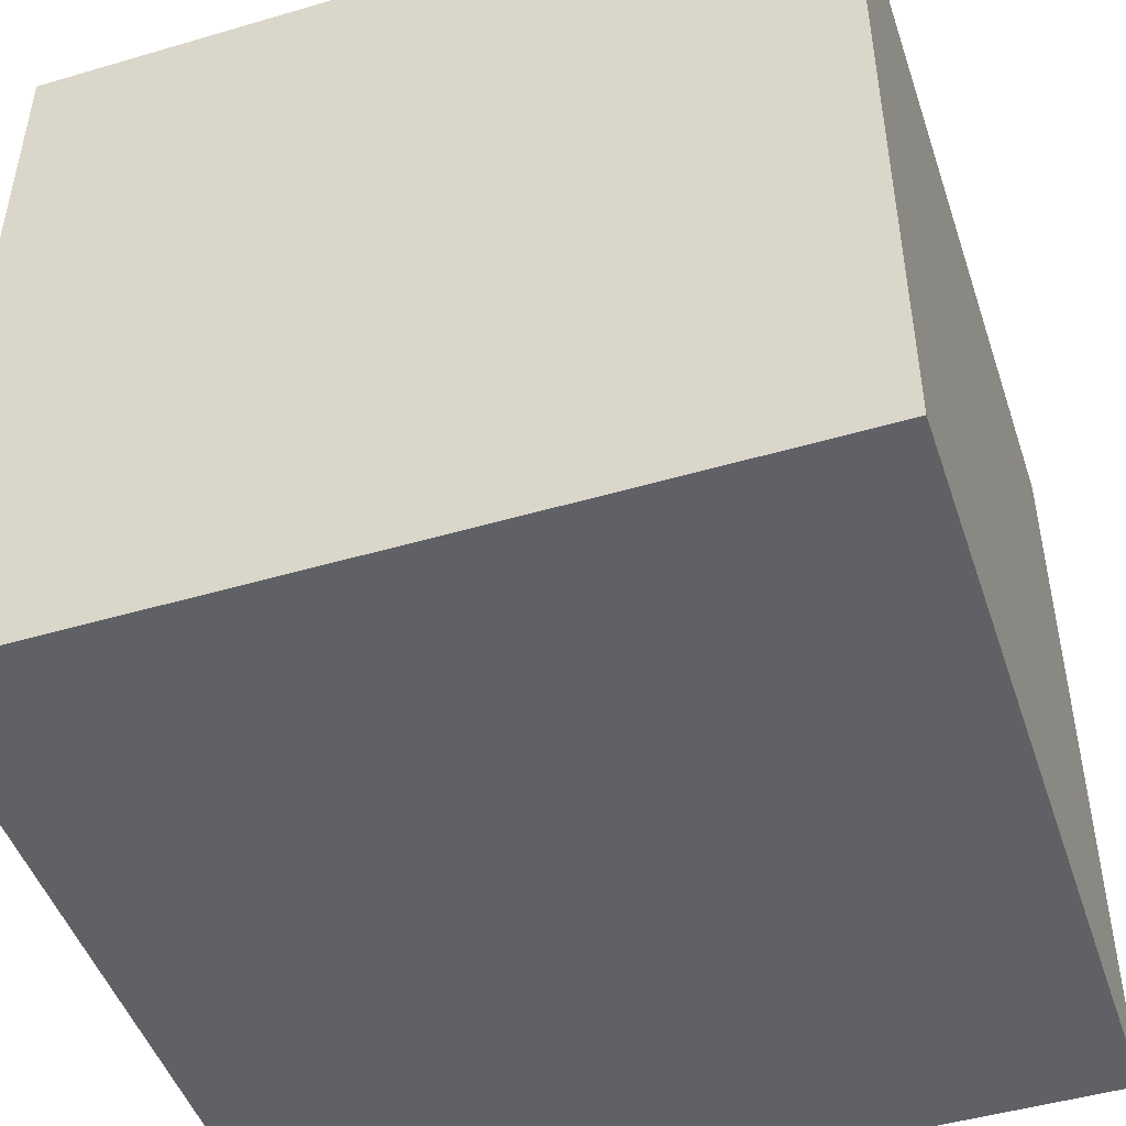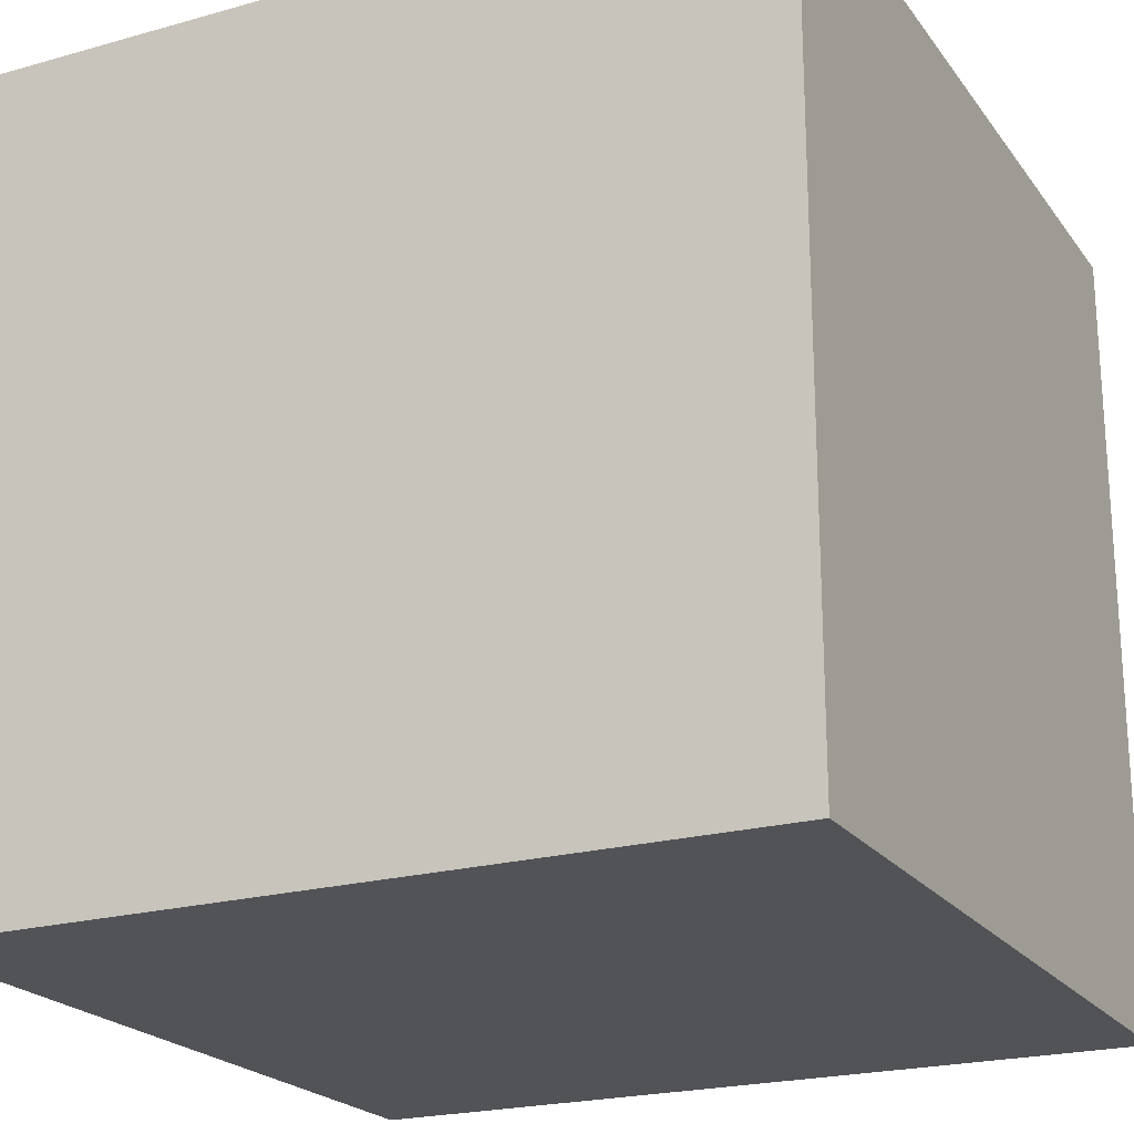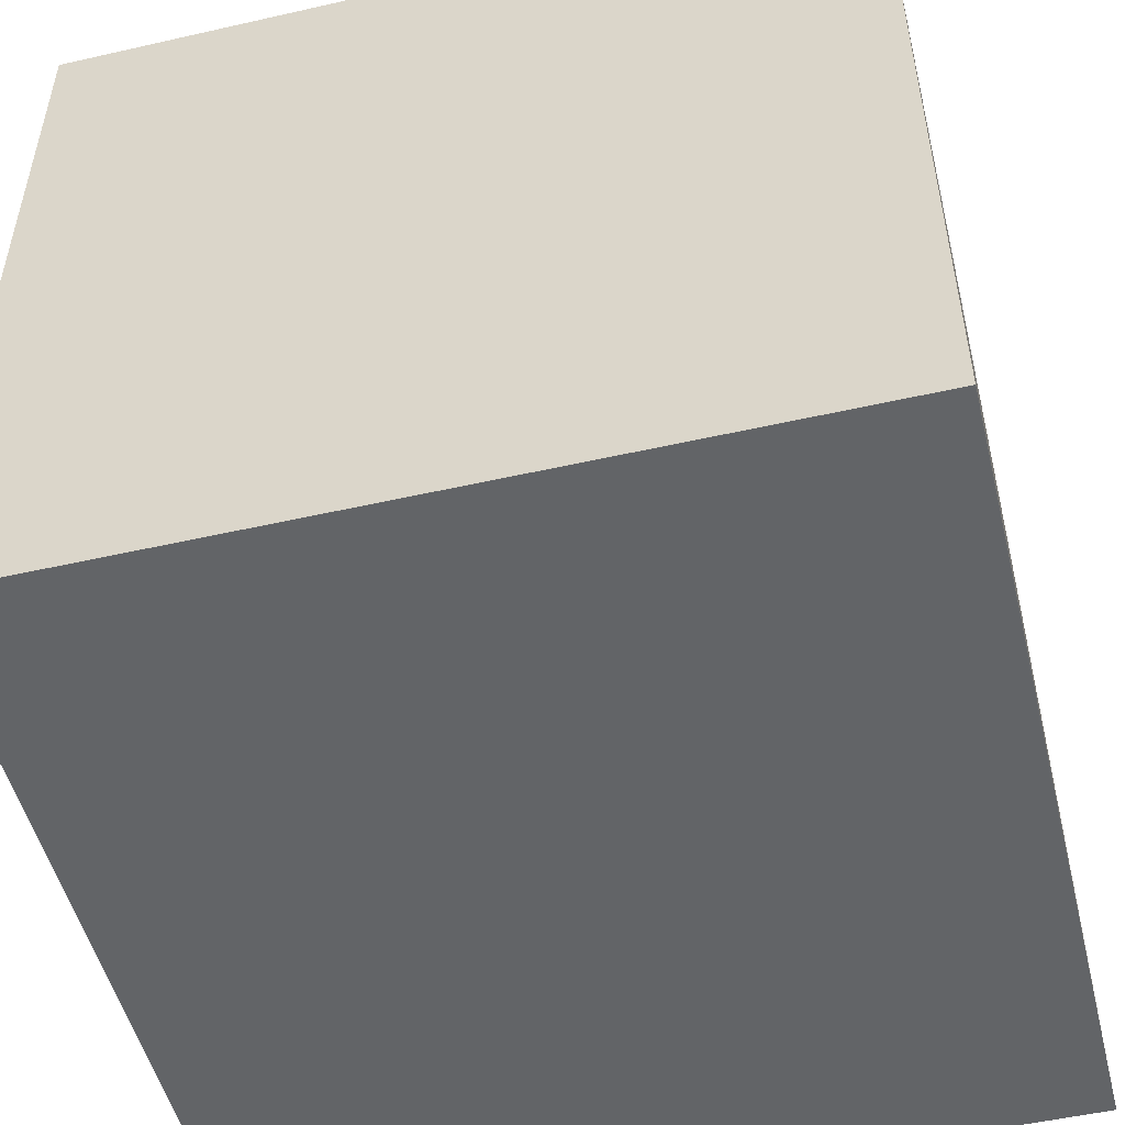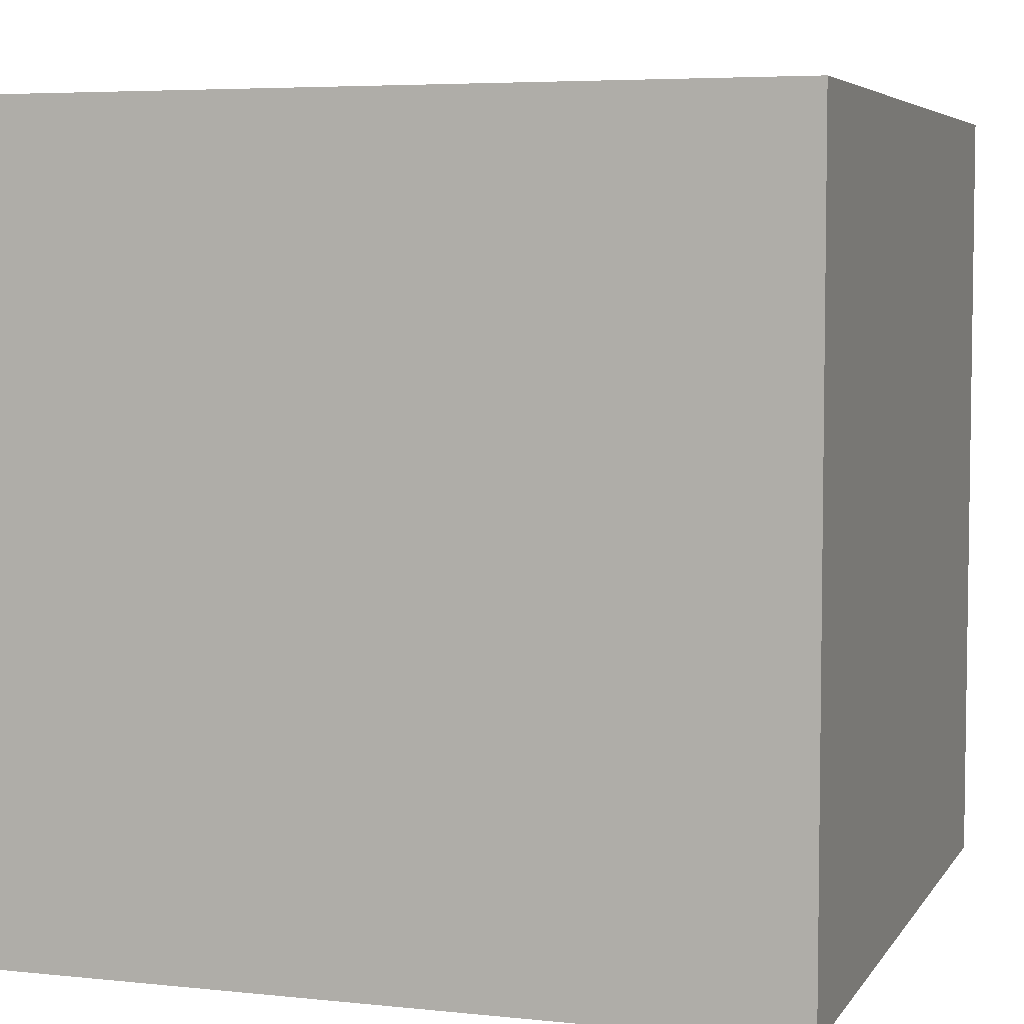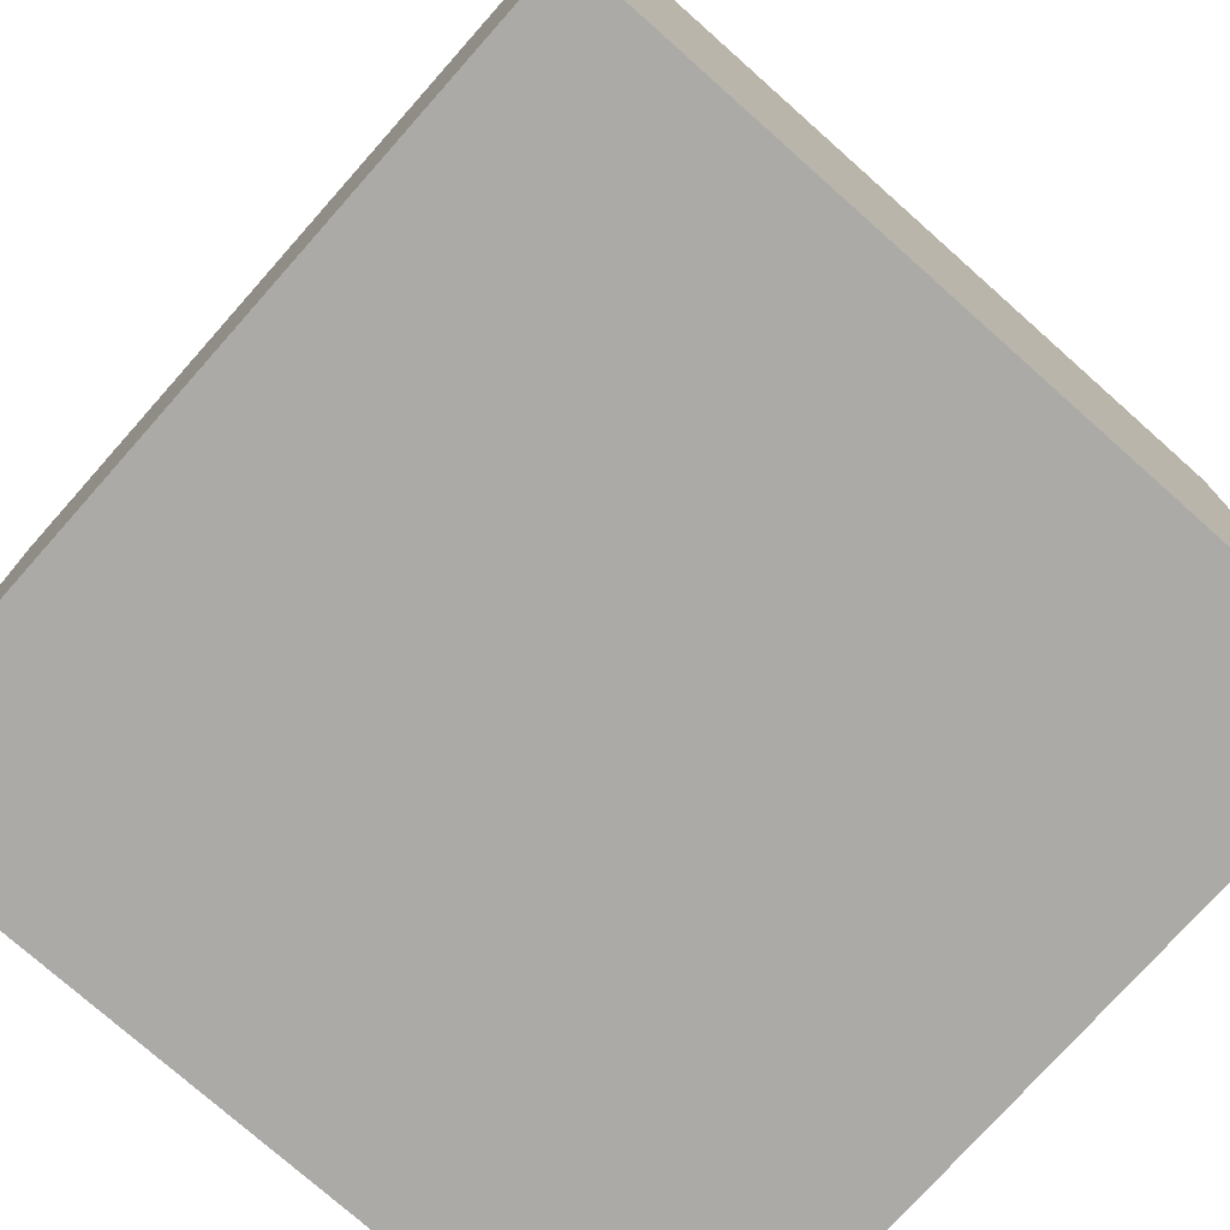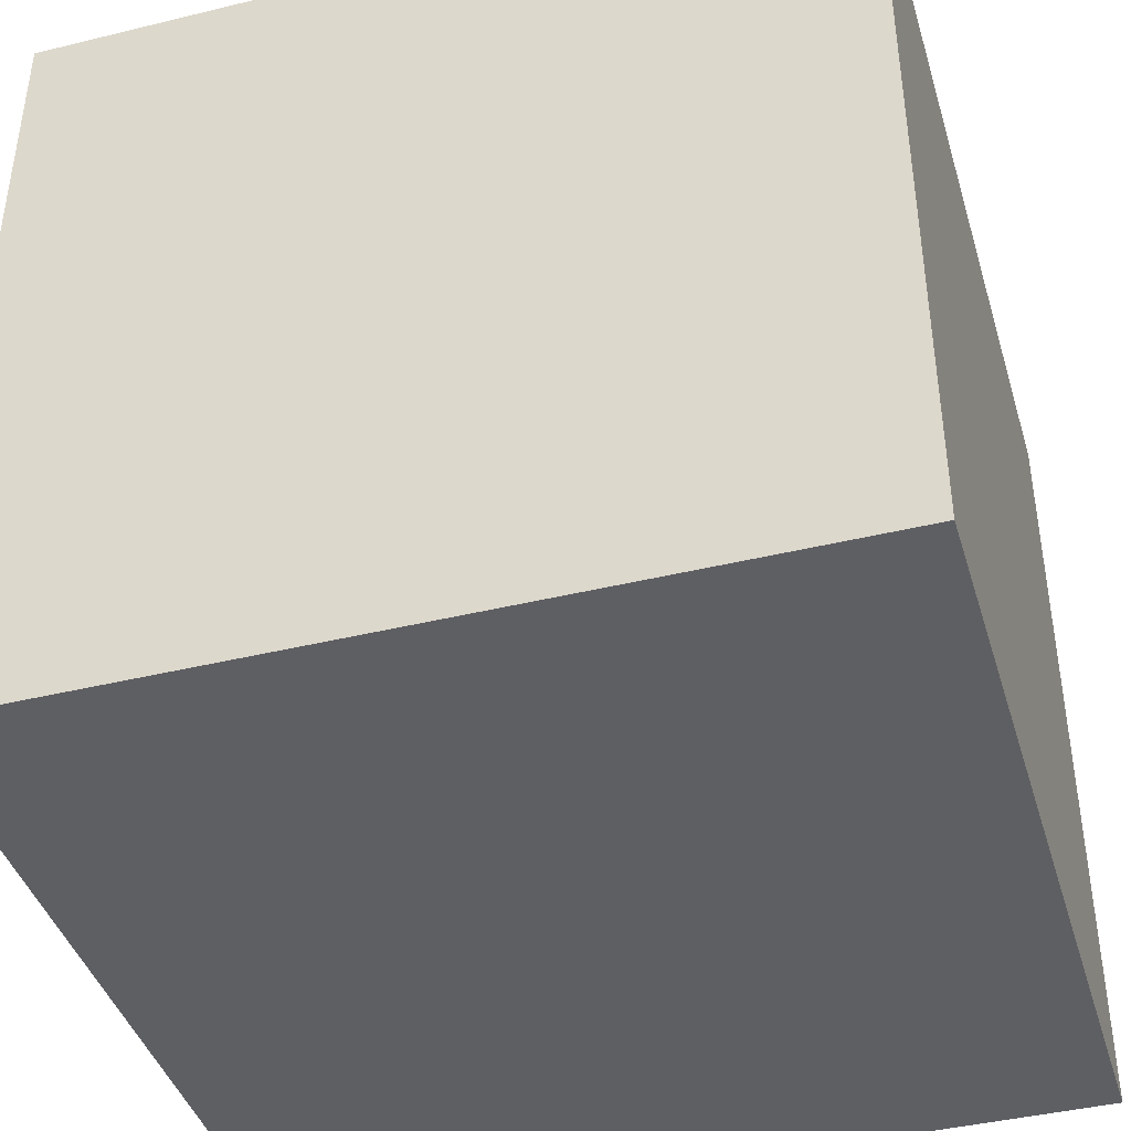
<metadata>
{"format":"obj","ext":"obj","renderer":"f3d","projection":"perspective","resolution":1024,"background":"white","views":[{"elev":-47.6,"azim":-71.7,"up":"+Z"},{"elev":-21.7,"azim":-63.7,"up":"+Z"},{"elev":-51.1,"azim":13.9,"up":"+Y"},{"elev":5.3,"azim":108.3,"up":"+Y"},{"elev":-76.0,"azim":138.4,"up":"+Z"},{"elev":-41.7,"azim":-163.6,"up":"+Z"}]}
</metadata>
<code>
o Cube
v 1 -1 -1
v 1 -1 1
v -1 -1 1
v -1 -1 -1
v 1 1 -1
v 1 1 1
v -1 1 1
v -1 1 -1
f 1 2 3
f 5 8 7
f 1 5 6
f 2 6 3
f 3 7 4
f 5 1 4
f 4 1 3
f 6 5 7
f 2 1 6
f 6 7 3
f 7 8 4
f 8 5 4

</code>
